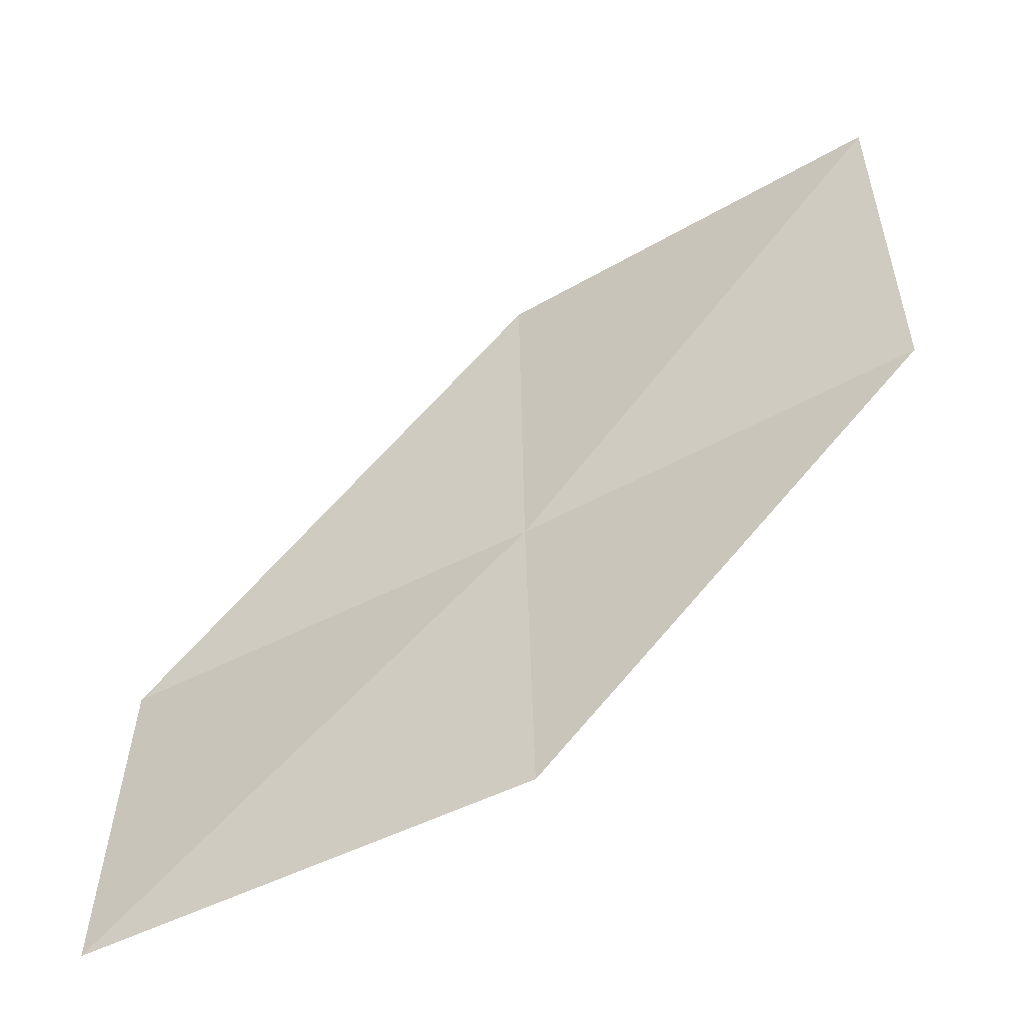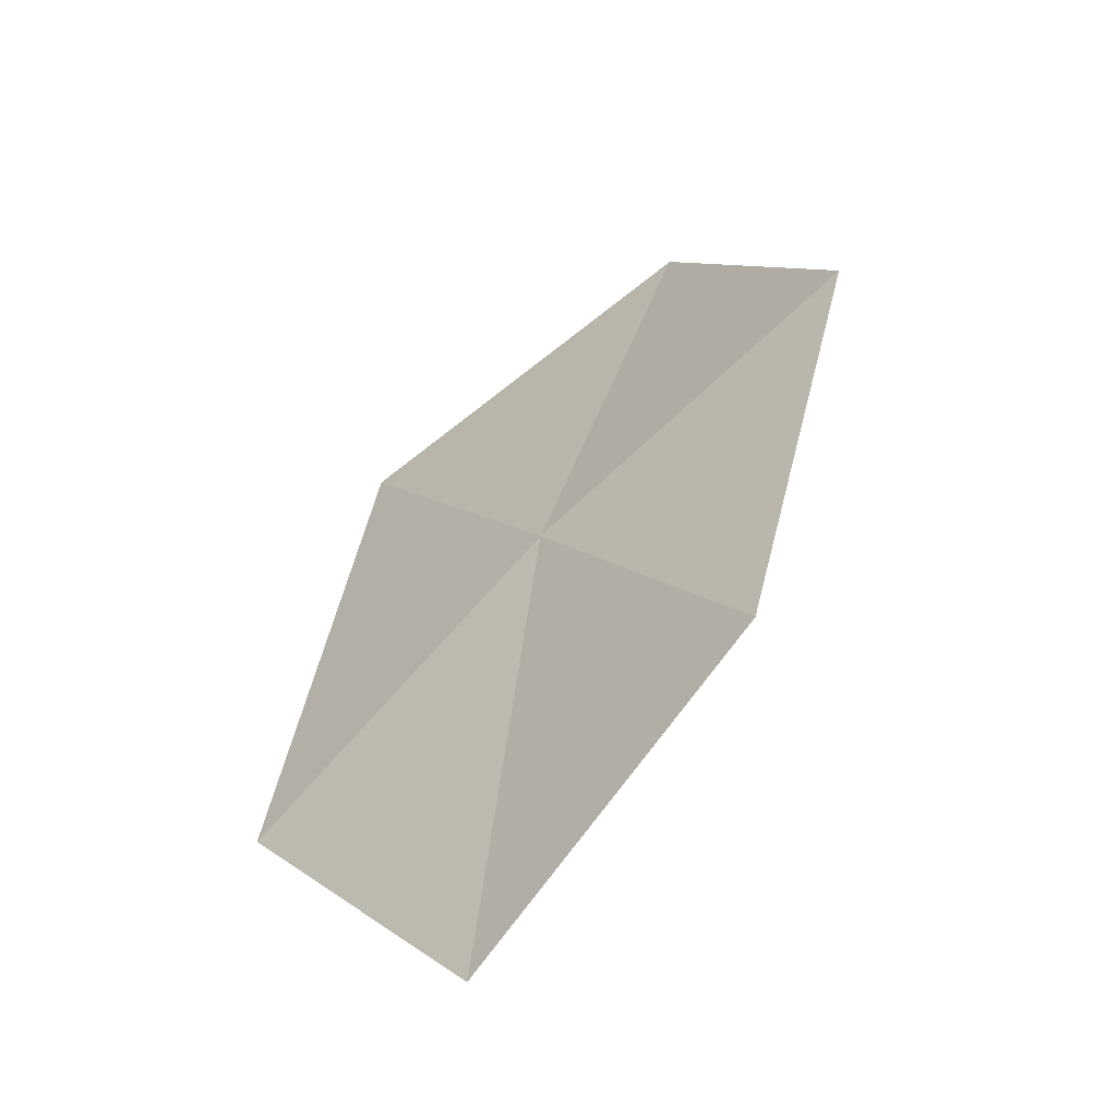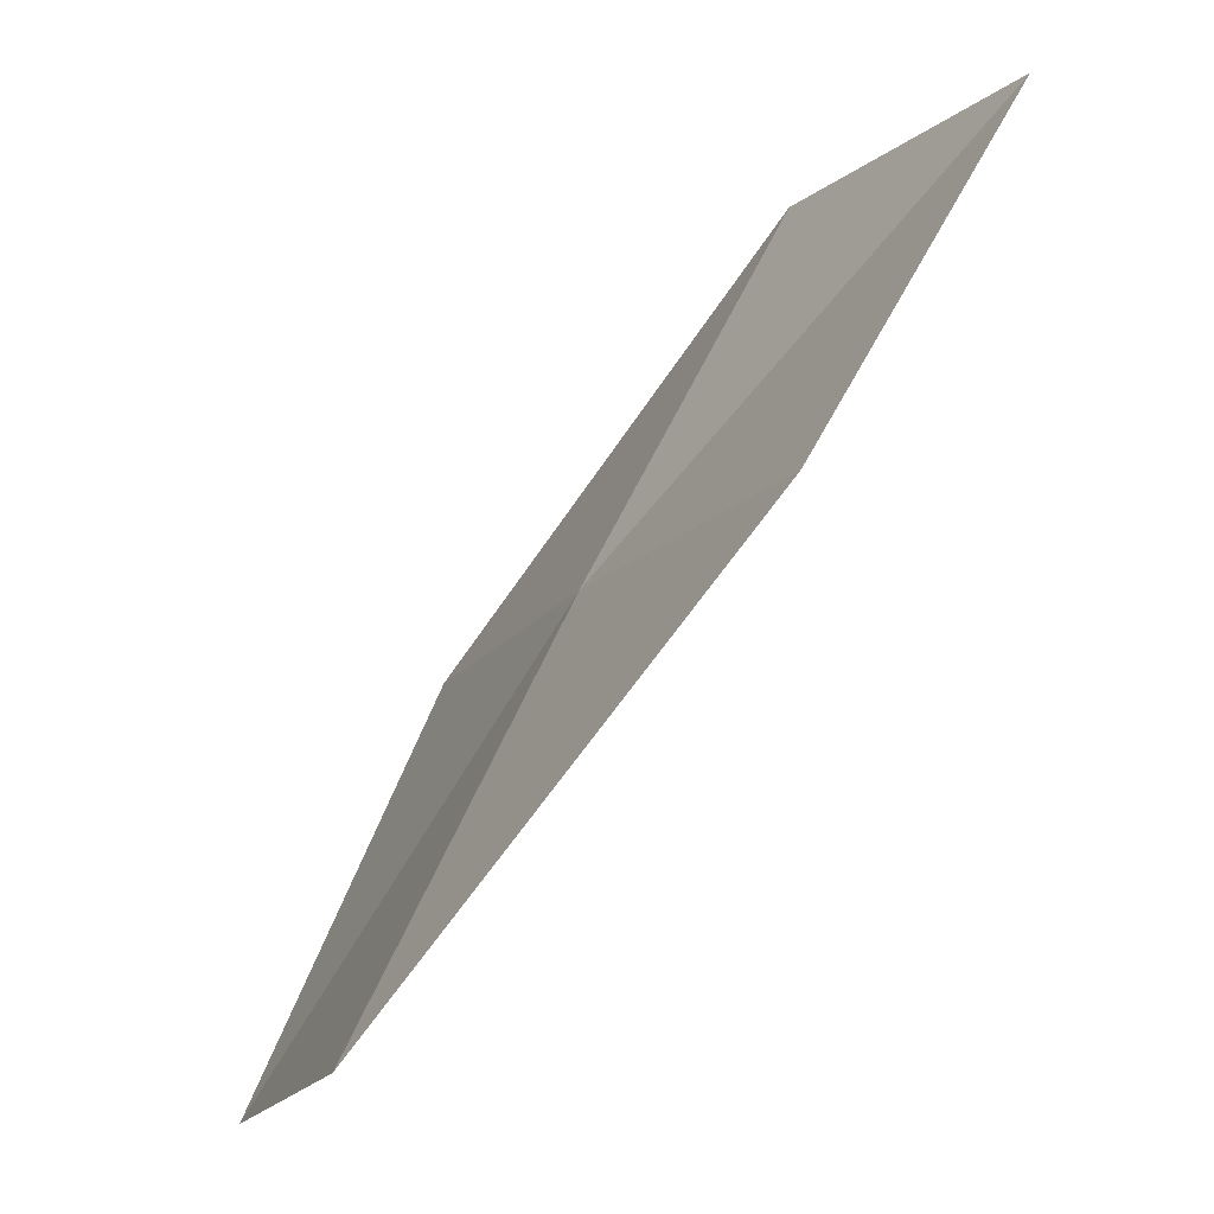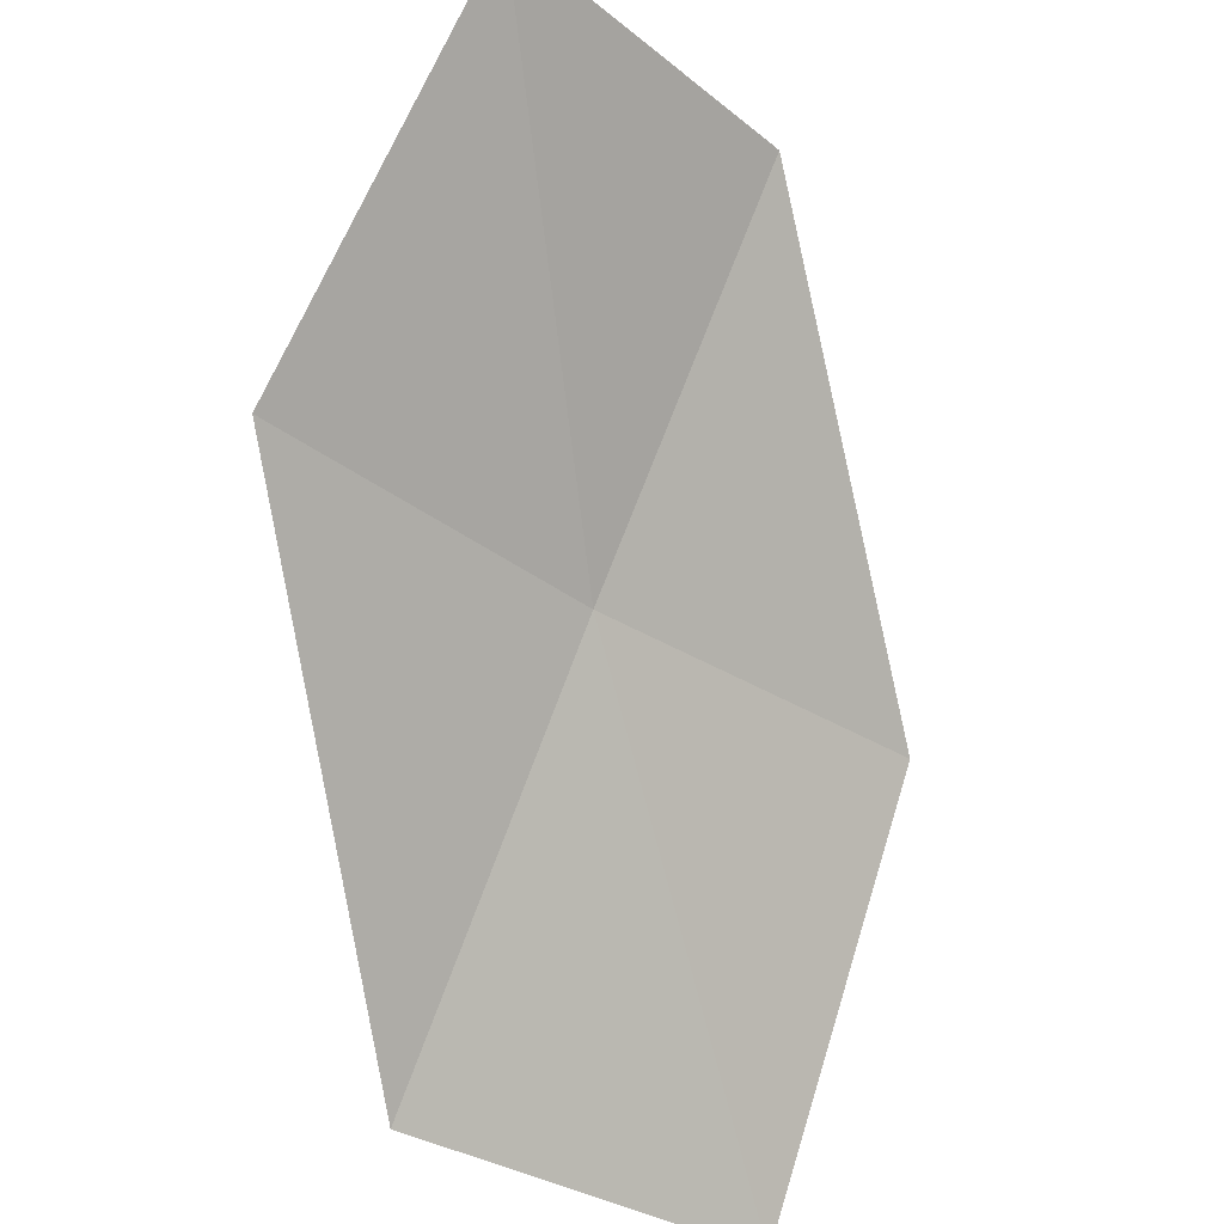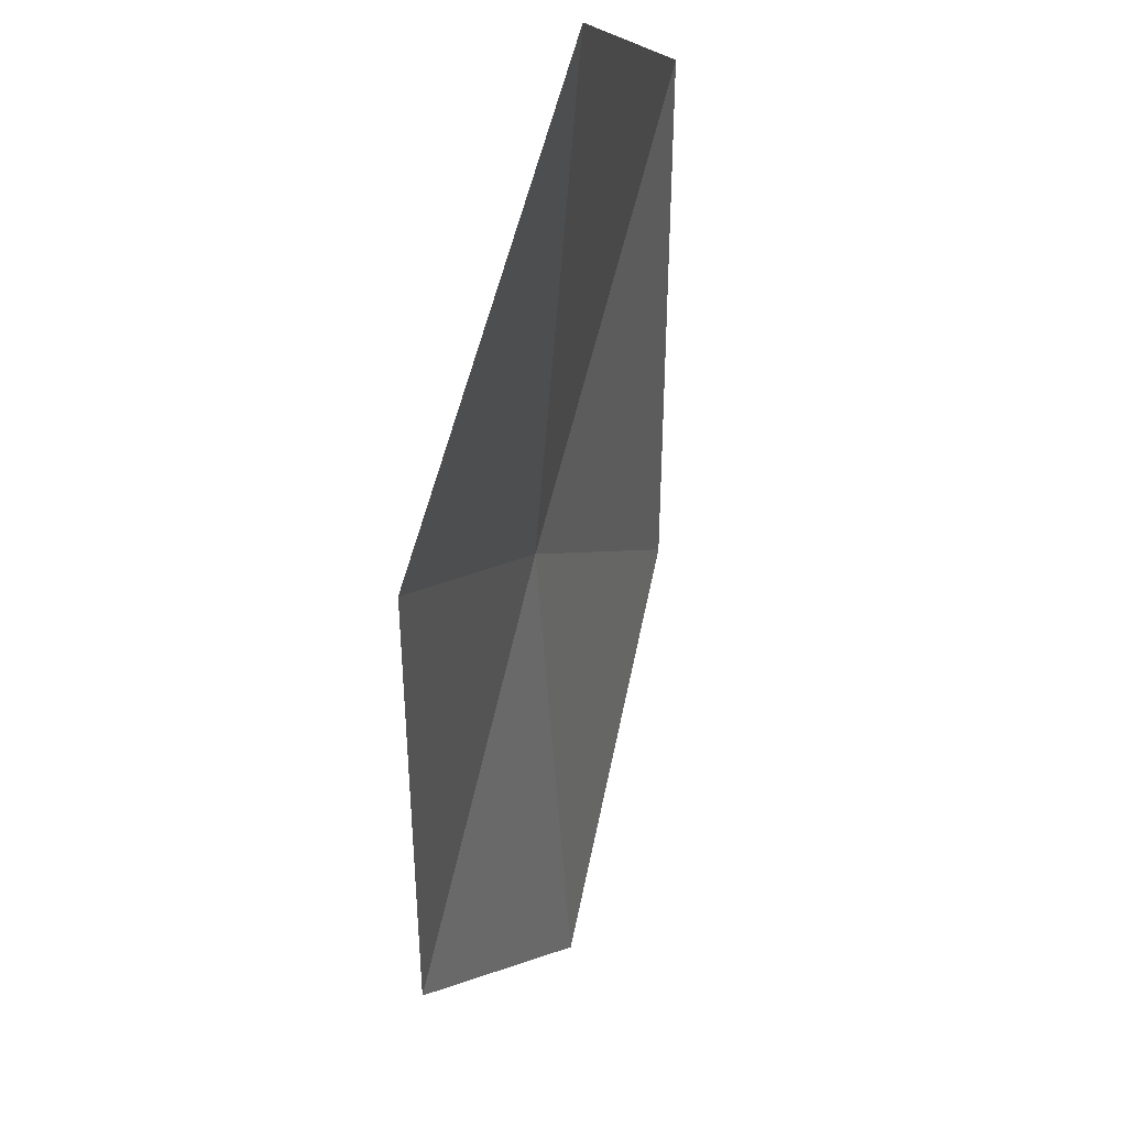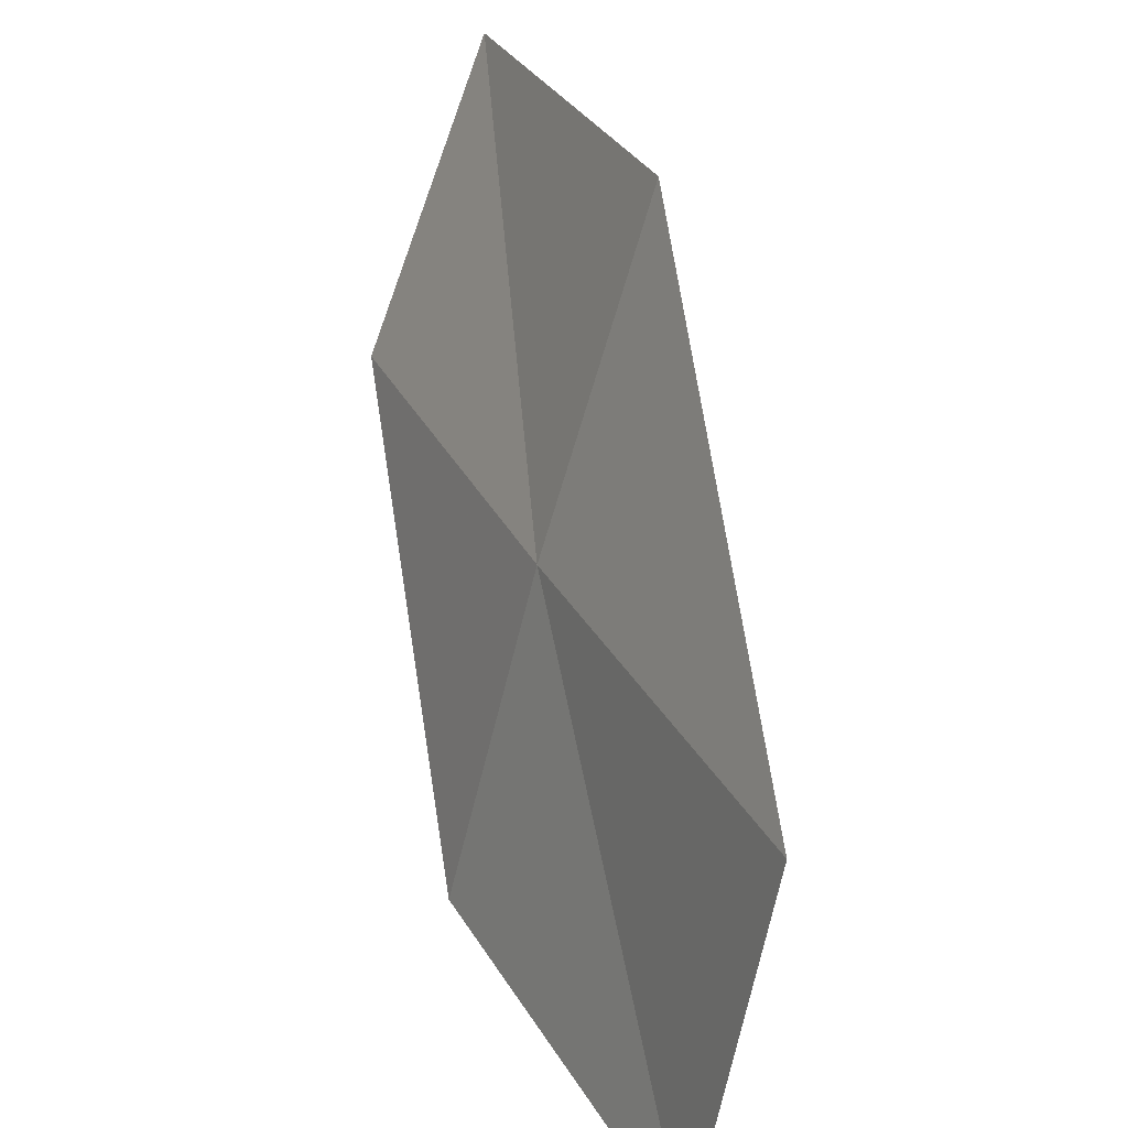
<metadata>
{"format":"obj","ext":"obj","renderer":"f3d","projection":"perspective","resolution":1024,"background":"white","views":[{"elev":-76.0,"azim":-98.0,"up":"+Y"},{"elev":68.9,"azim":-112.4,"up":"+Z"},{"elev":75.2,"azim":170.1,"up":"+Y"},{"elev":-39.4,"azim":-110.4,"up":"+Z"},{"elev":-71.2,"azim":129.2,"up":"+Y"},{"elev":44.3,"azim":119.5,"up":"+Y"}]}
</metadata>
<code>
v 13.42 4.139 12.84
v 13.91 2.815 12.94
v 14.83 3.002 11.5
v 14.38 4.437 11.45
v 12.49 3.85 14.11
v 12.81 5.395 12.73
v 11.86 4.991 13.95
f 1 3 2
f 1 4 3
f 1 2 5
f 1 6 4
f 1 5 7
f 1 7 6

</code>
